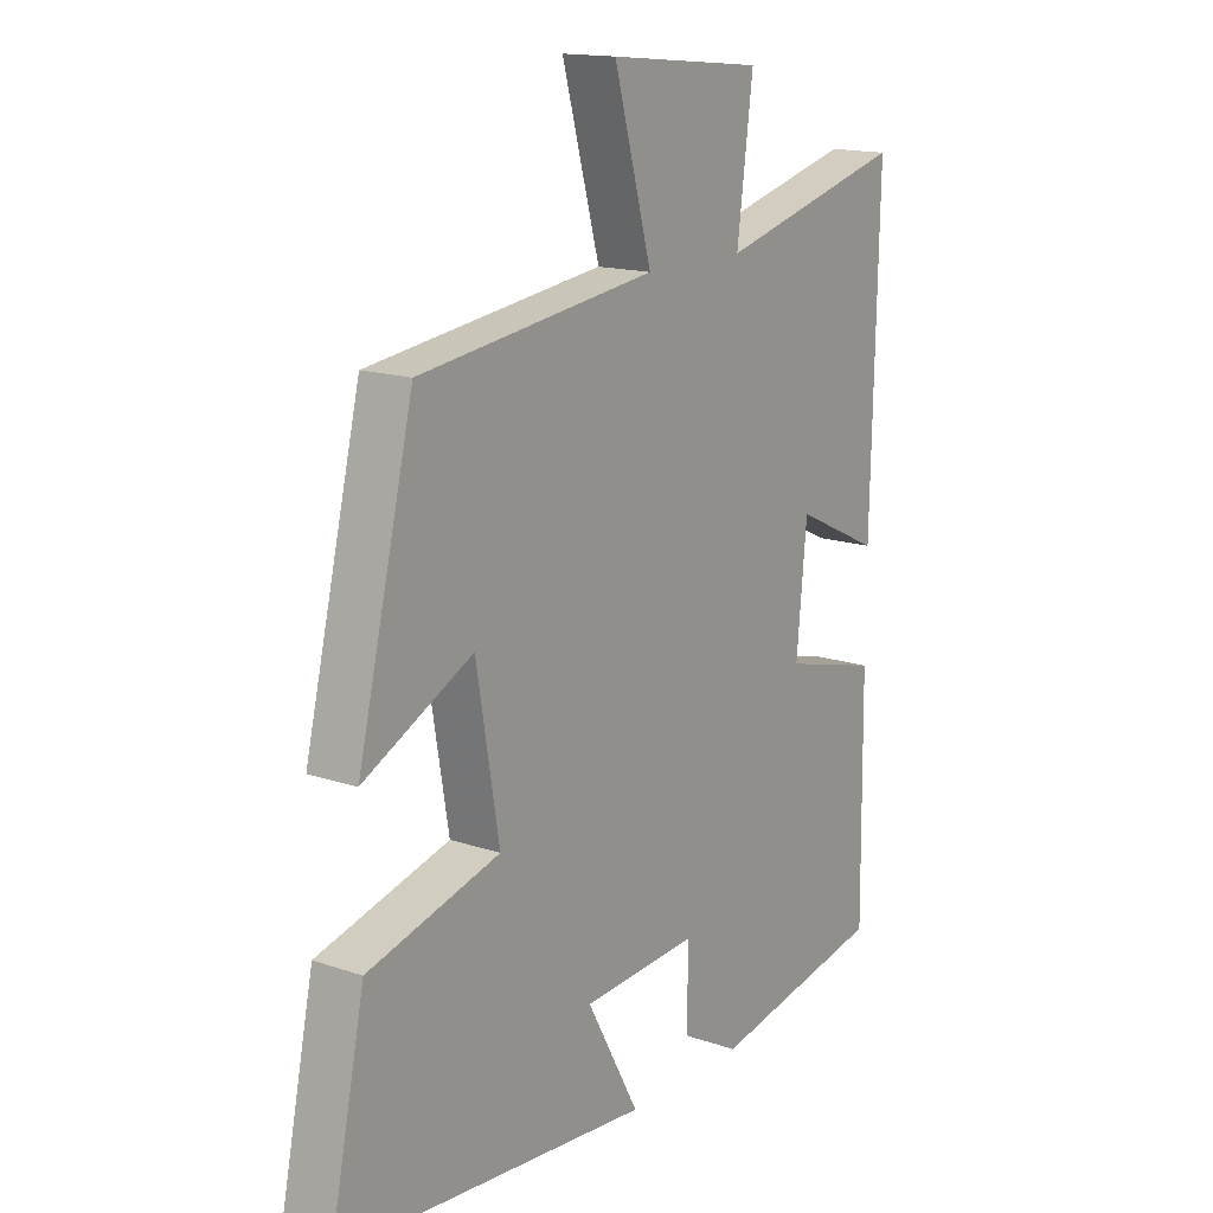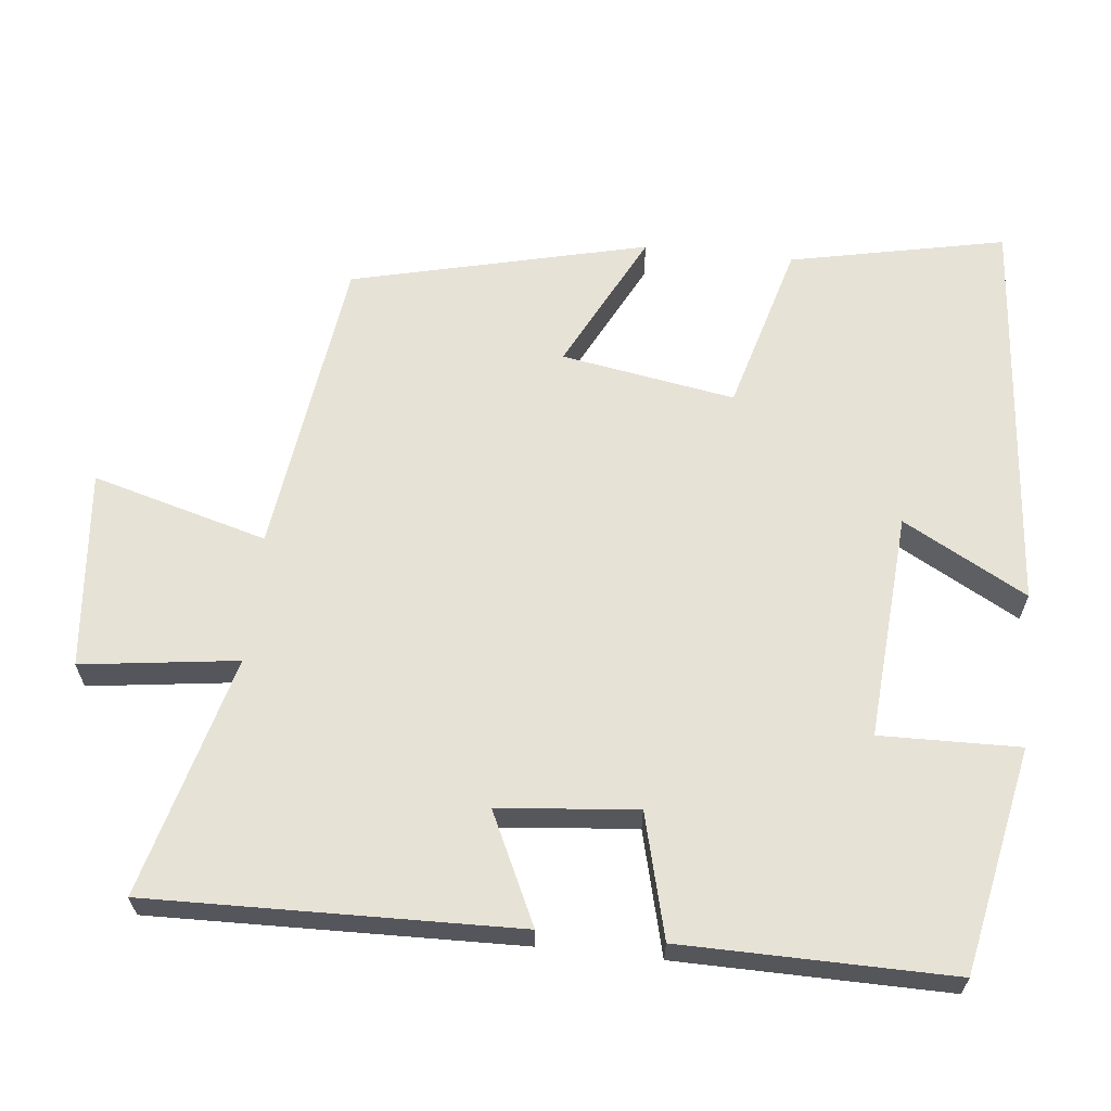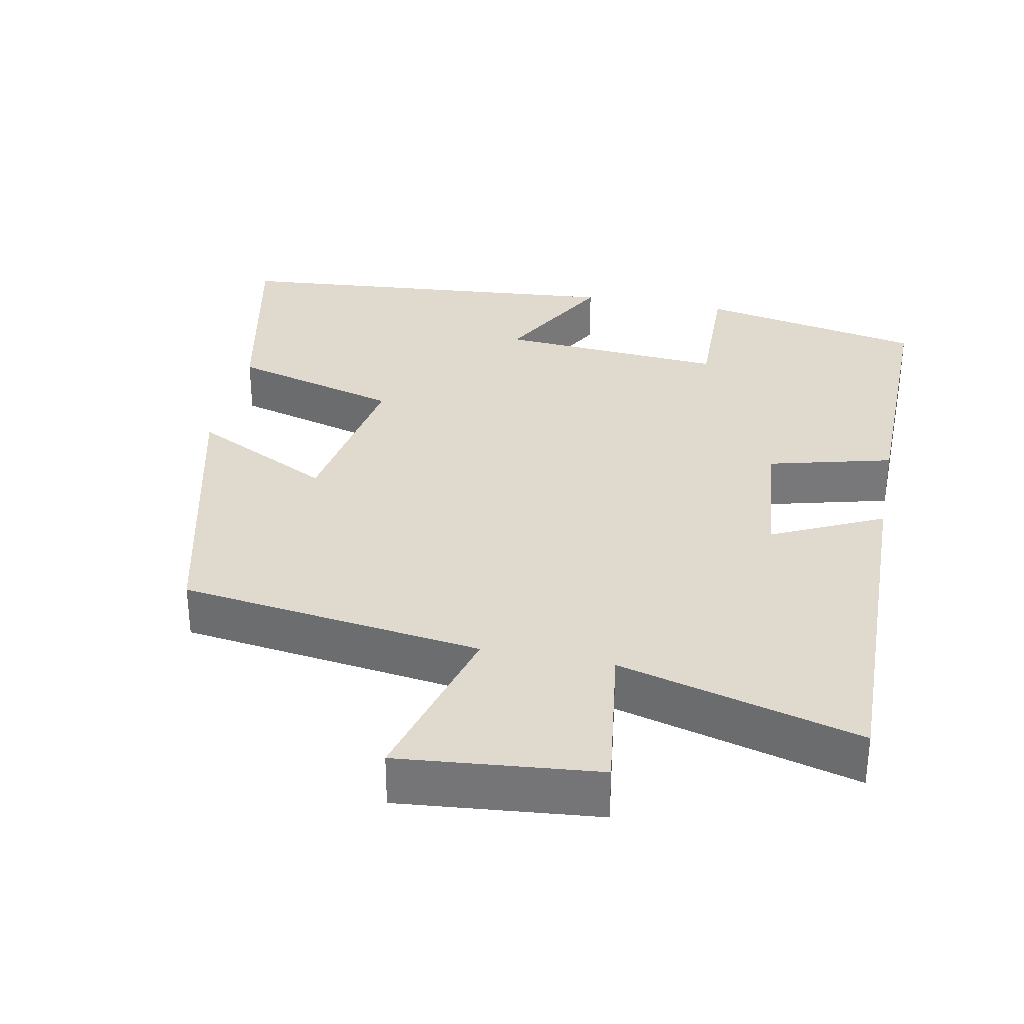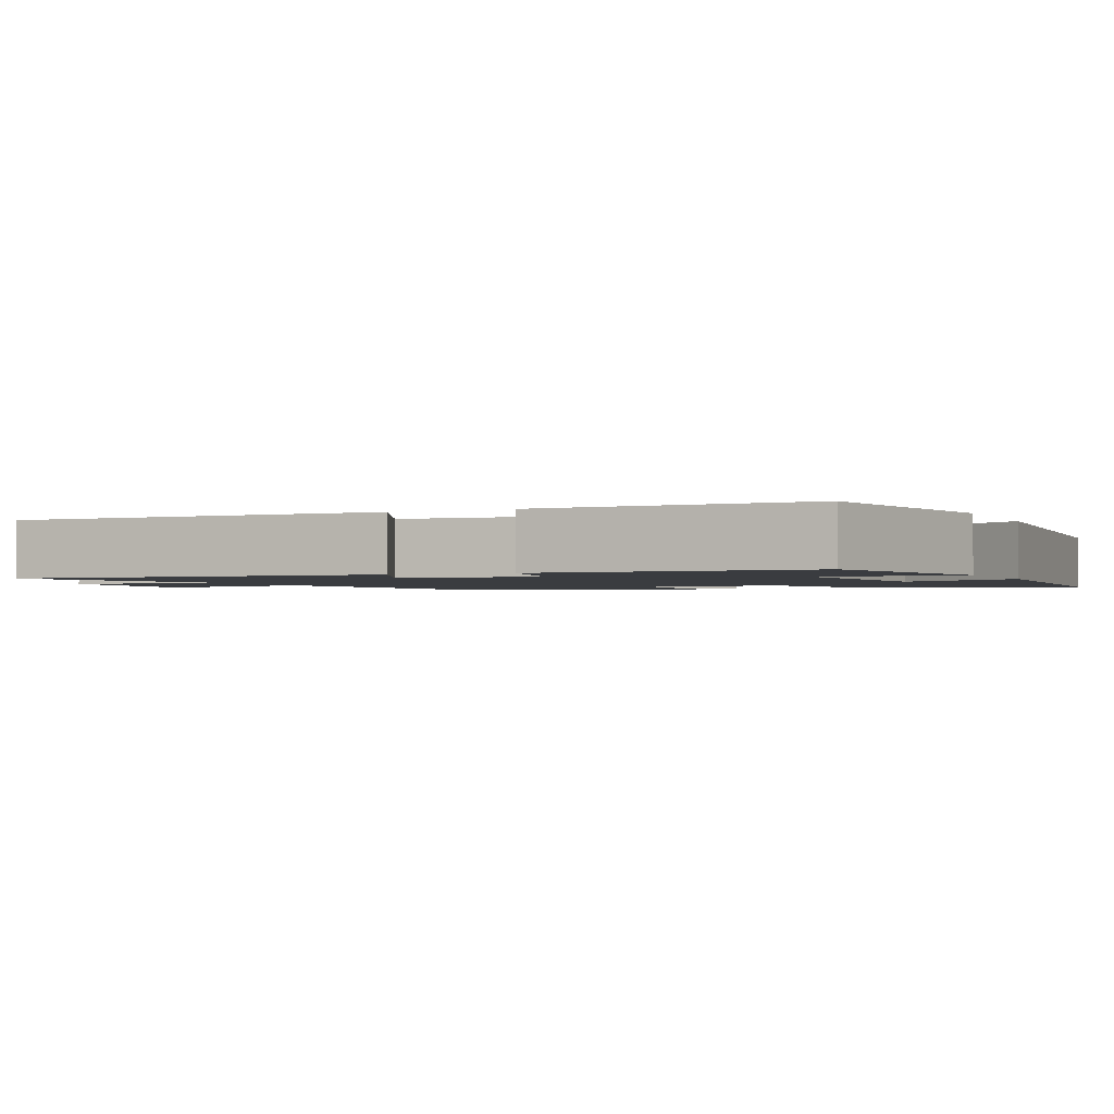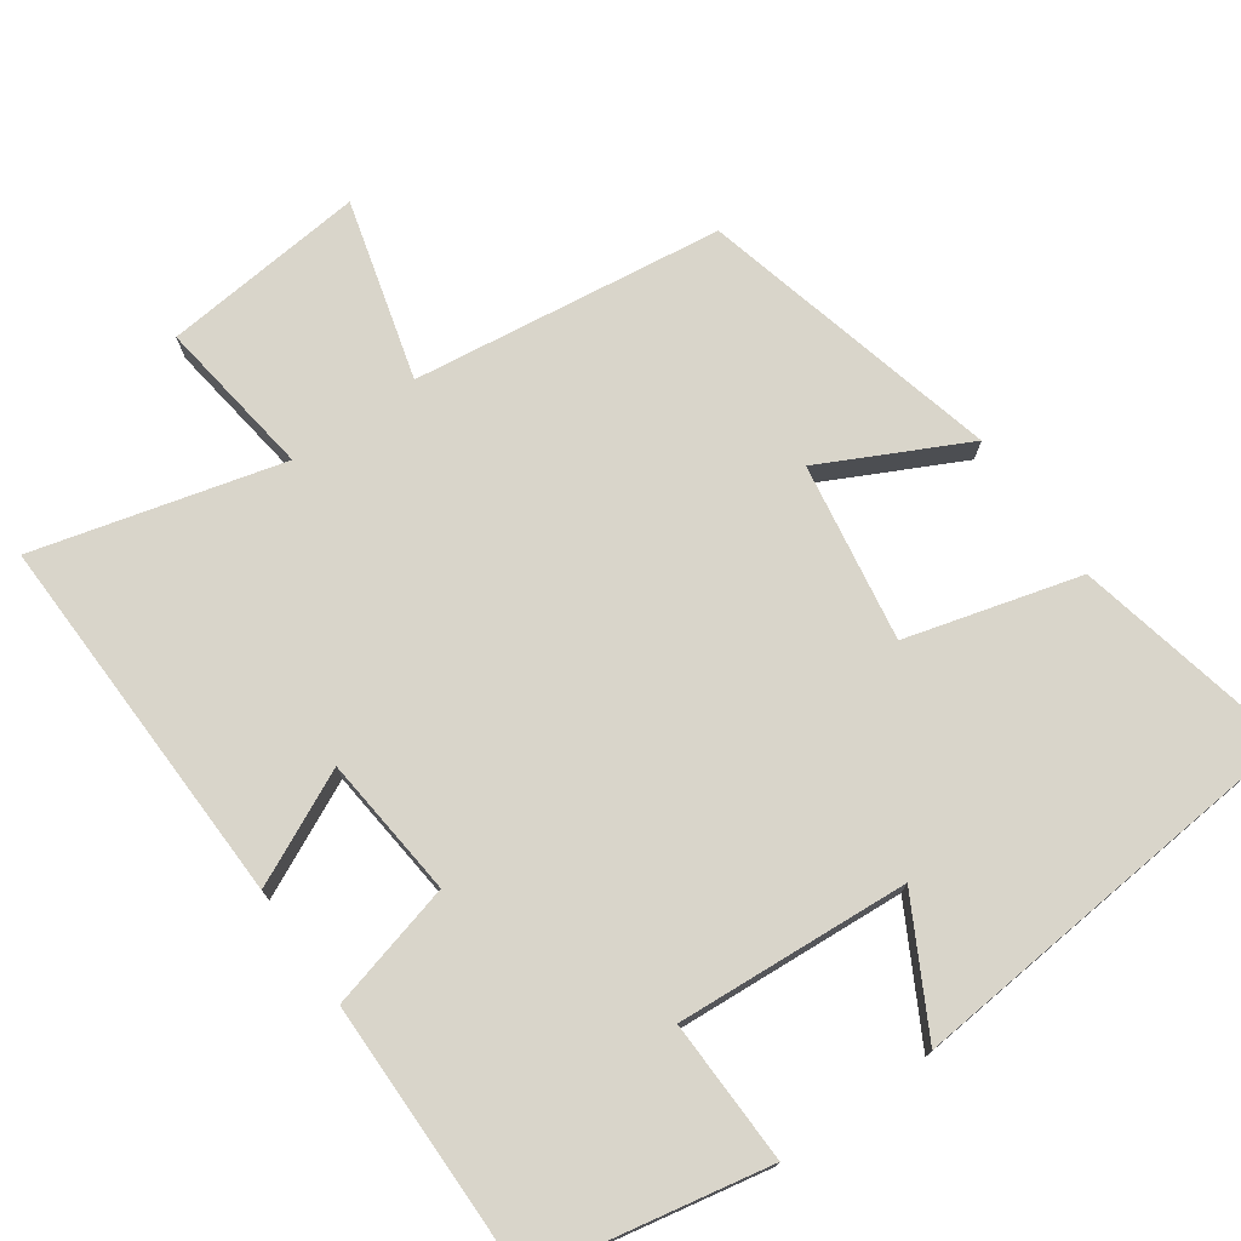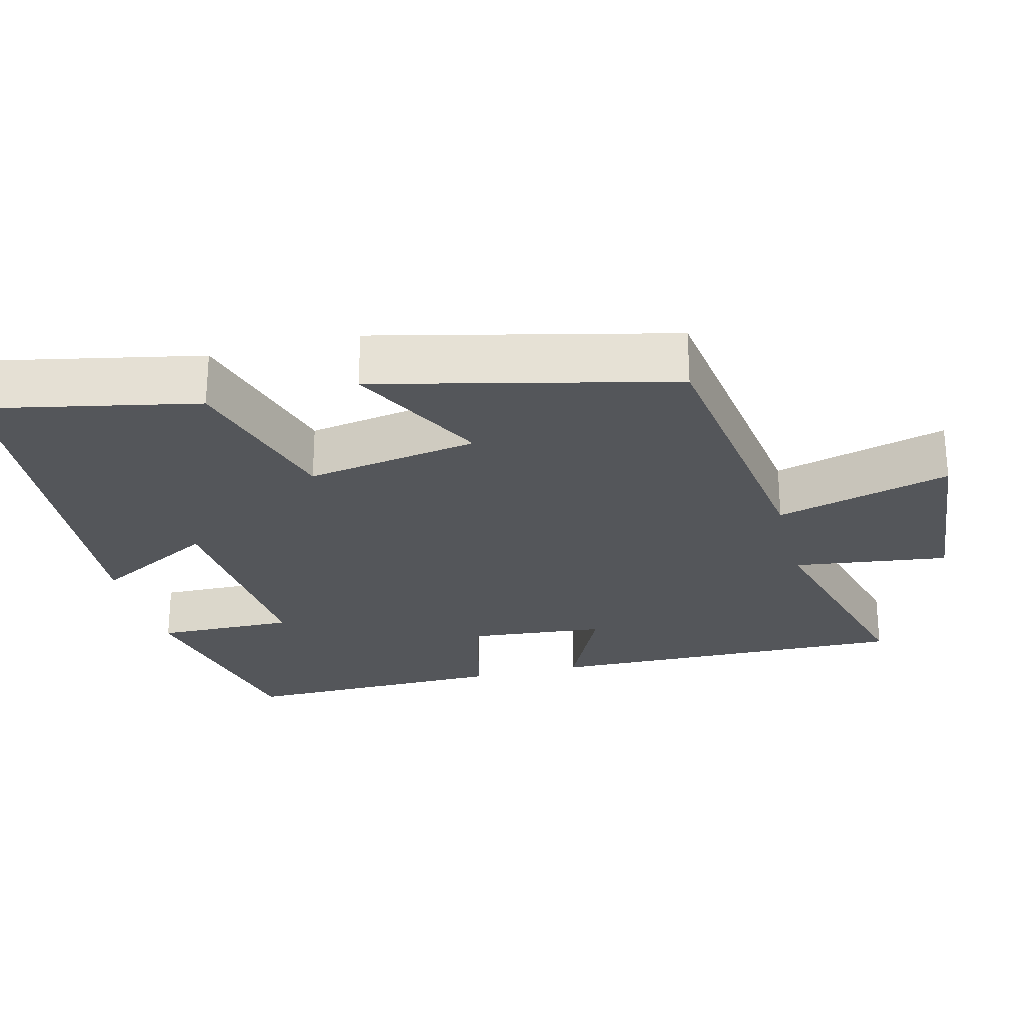
<metadata>
{"format":"obj","ext":"obj","renderer":"f3d","projection":"perspective","resolution":1024,"background":"white","views":[{"elev":15.4,"azim":-54.3,"up":"+Z"},{"elev":63.6,"azim":96.1,"up":"+Y"},{"elev":32.7,"azim":11.2,"up":"+Y"},{"elev":-1.8,"azim":114.6,"up":"+Y"},{"elev":74.5,"azim":144.6,"up":"+Y"},{"elev":-25.7,"azim":-75.6,"up":"+Y"}]}
</metadata>
<code>
v 0.512 0.07 0.587
v 0.5 0.07 0.088
v 0.35 0.07 0.159
v 0.332 0.07 -0.029
v 0.5 0.07 -0.072
v 0.504 0.07 -0.439
v 0.198 0.07 -0.5
v 0.202 0.07 -0.31
v -0.106 0.07 -0.332
v -0.014 0.07 -0.5
v -0.561 0.07 -0.453
v -0.5 0.07 -0.161
v -0.27 0.07 -0.097
v -0.31 0.07 0.139
v -0.5 0.07 0.043
v -0.403 0.07 0.445
v 0.009 0.07 0.5
v -0.057 0.07 0.738
v 0.213 0.07 0.712
v 0.185 0.07 0.5
v 0.512 0 0.587
v 0.5 0 0.088
v 0.35 0 0.159
v 0.332 0 -0.029
v 0.5 0 -0.072
v 0.504 0 -0.439
v 0.198 0 -0.5
v 0.202 0 -0.31
v -0.106 0 -0.332
v -0.014 0 -0.5
v -0.561 0 -0.453
v -0.5 0 -0.161
v -0.27 0 -0.097
v -0.31 0 0.139
v -0.5 0 0.043
v -0.403 0 0.445
v 0.009 0 0.5
v -0.057 0 0.738
v 0.213 0 0.712
v 0.185 0 0.5
f 17 18 19 20
f 15 16 17 20
f 14 15 20 1
f 13 14 1
f 10 11 12 13
f 9 10 13
f 8 9 13
f 5 6 7 8
f 4 5 8 13
f 3 4 13
f 1 2 3
f 1 3 13
f 40 39 38 37
f 40 37 36 35
f 21 40 35 34
f 21 34 33
f 33 32 31 30
f 33 30 29
f 33 29 28
f 28 27 26 25
f 33 28 25 24
f 33 24 23
f 23 22 21
f 33 23 21
f 1 21 22 2
f 2 22 23 3
f 3 23 24 4
f 4 24 25 5
f 5 25 26 6
f 6 26 27 7
f 7 27 28 8
f 8 28 29 9
f 9 29 30 10
f 10 30 31 11
f 11 31 32 12
f 12 32 33 13
f 13 33 34 14
f 14 34 35 15
f 15 35 36 16
f 16 36 37 17
f 17 37 38 18
f 18 38 39 19
f 19 39 40 20
f 20 40 21 1

</code>
